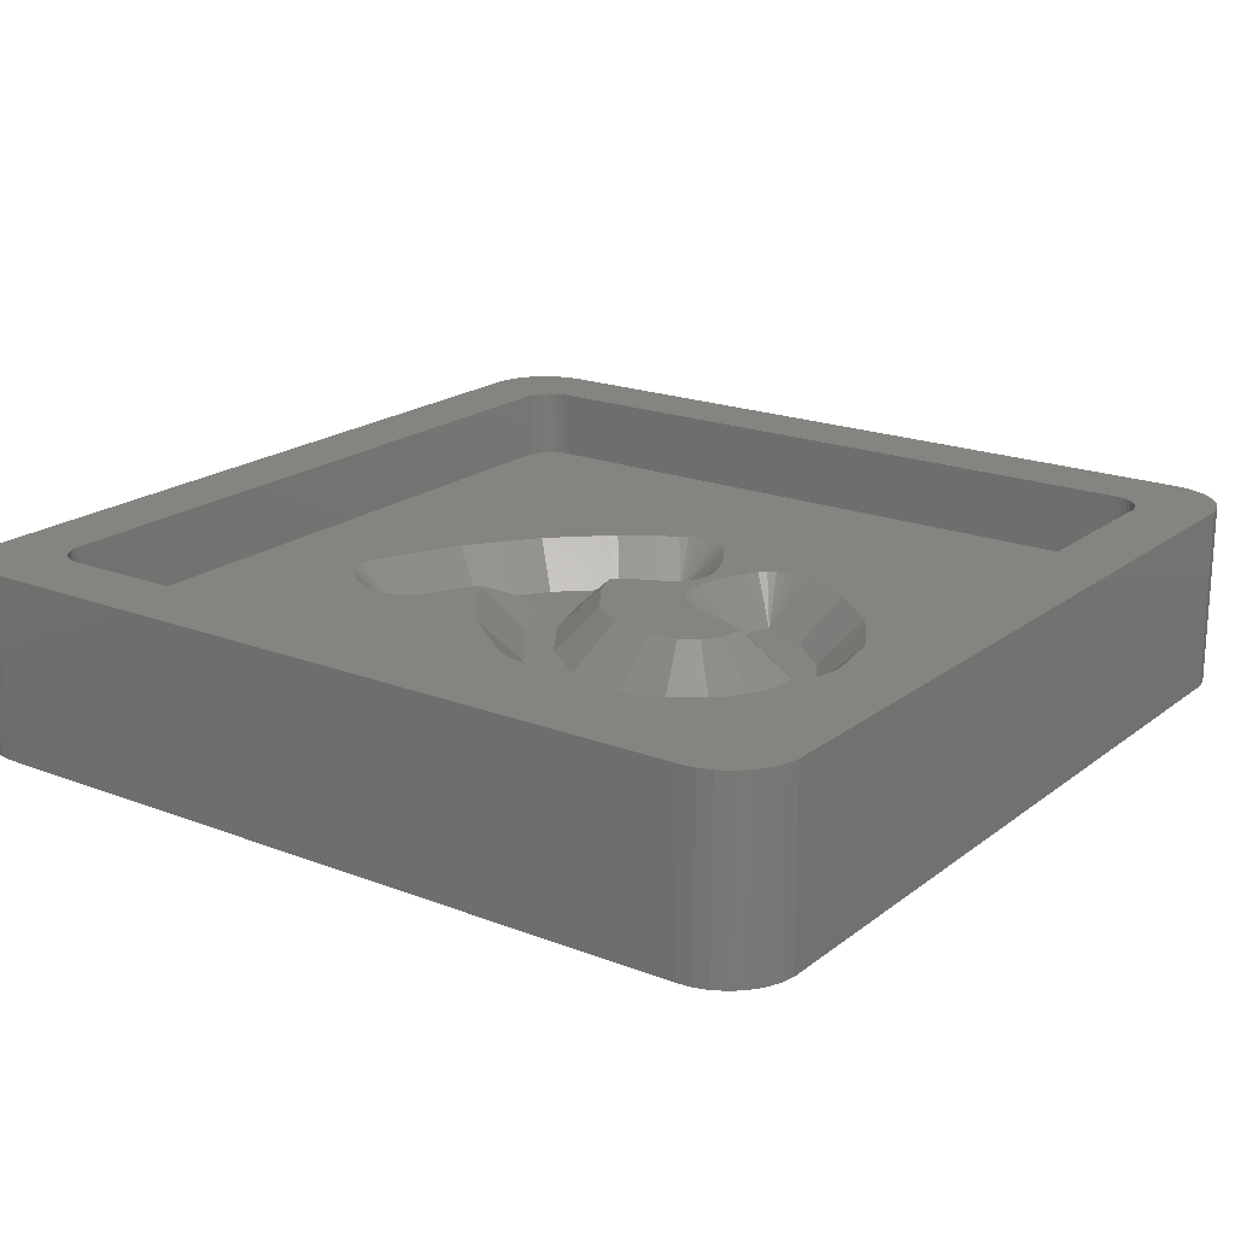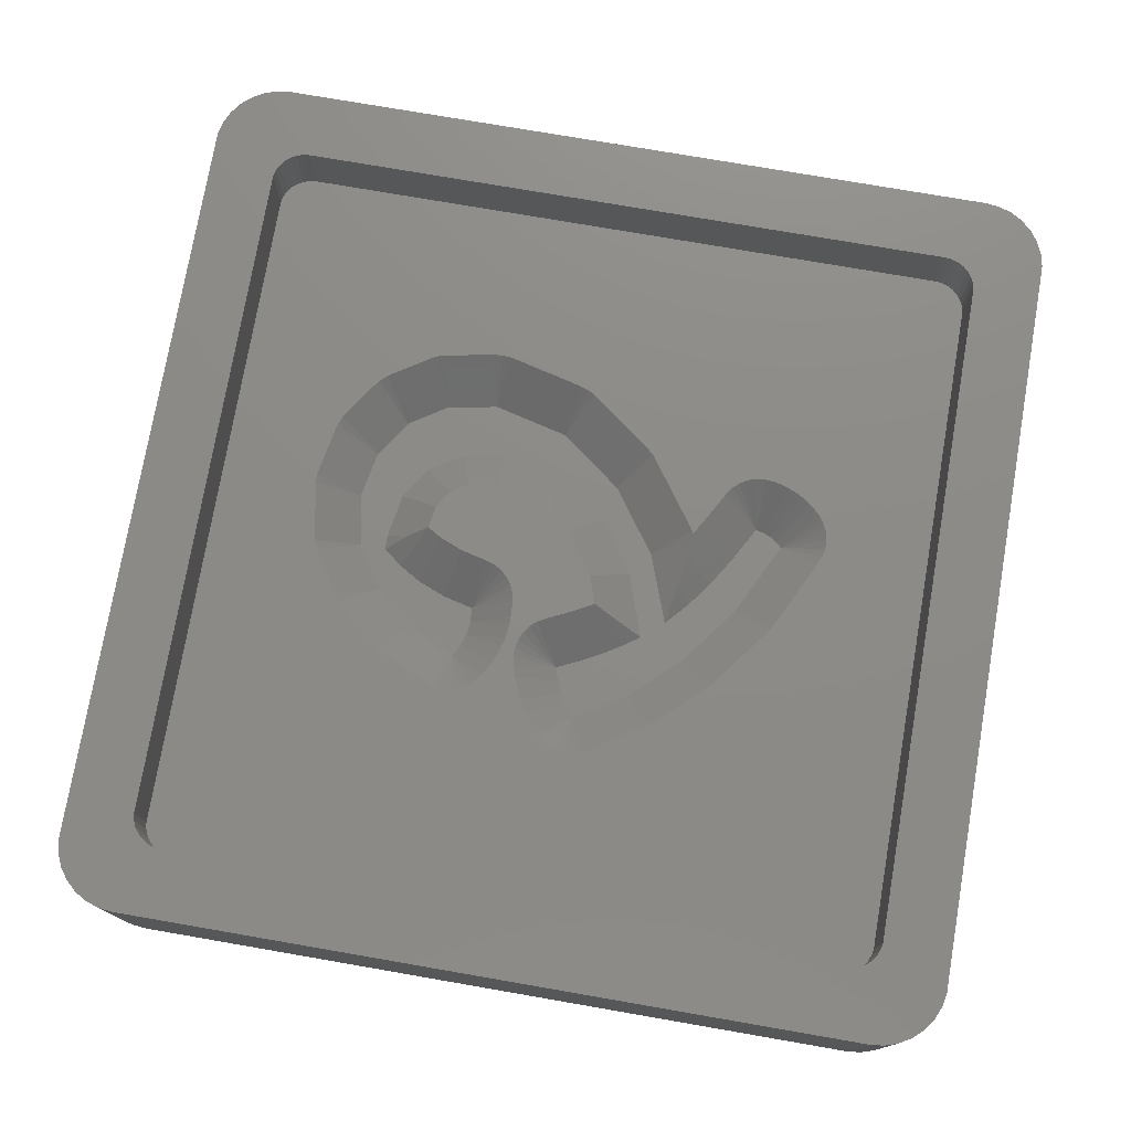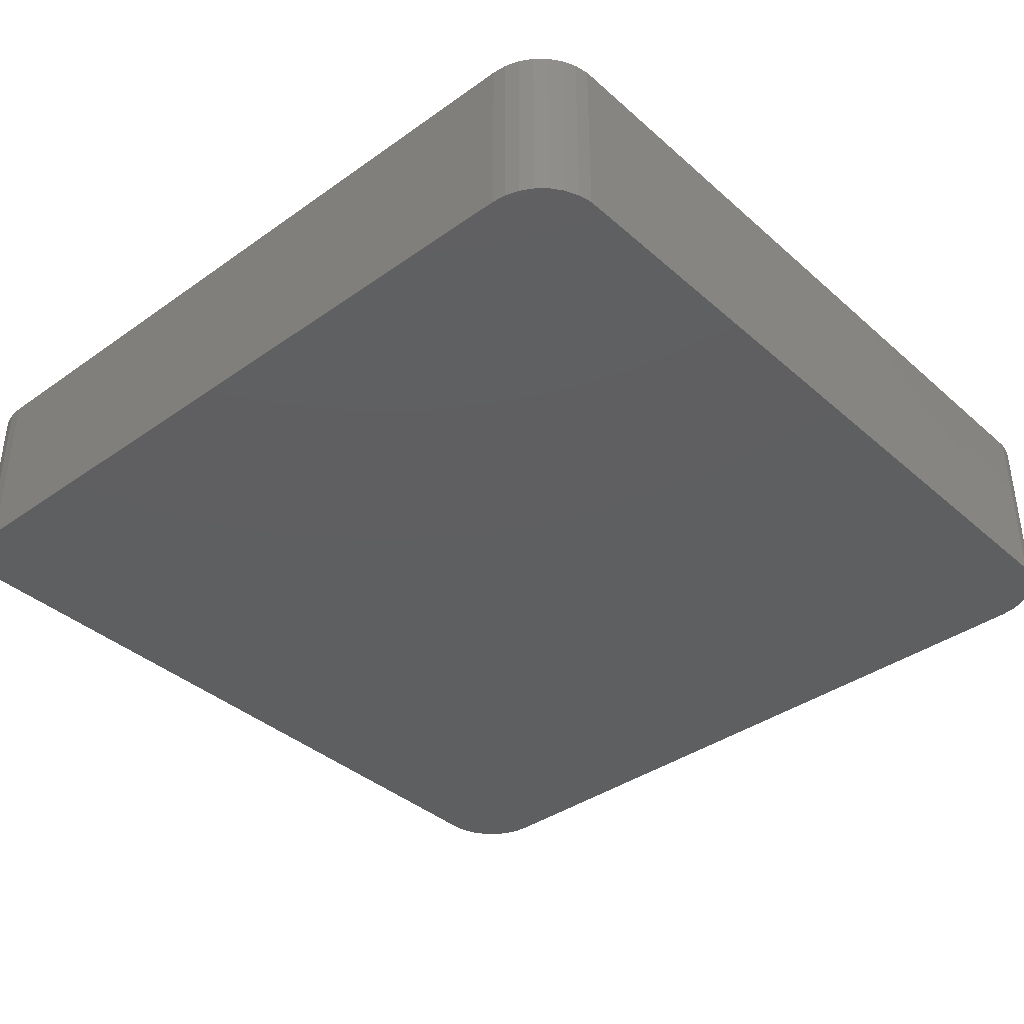
<metadata>
{"format":"stl","ext":"stl","renderer":"f3d","projection":"perspective","resolution":1024,"background":"white","views":[{"elev":19.6,"azim":-54.2,"up":"+Z"},{"elev":76.1,"azim":99.8,"up":"+Z"},{"elev":-38.1,"azim":-48.0,"up":"+Z"}]}
</metadata>
<code>
# stl→obj: 350 verts, 696 faces
v -16.81 -19.48 0
v 16.81 -19.48 8.01
v -16.81 -19.48 8.01
v 16.81 -19.48 0
v 19.5 -16.5 8.01
v 19.5 16.5 0
v 19.5 16.5 8.01
v 19.5 -16.5 0
v -17.43 -19.35 0
v -17.43 -19.35 8.01
v 17.43 19.35 0
v 16.81 19.48 8.01
v 17.43 19.35 8.01
v 16.81 19.48 0
v 19.24 17.72 8.01
v 18.93 18.26 0
v 18.93 18.26 8.01
v 19.24 17.72 0
v 19.43 17.12 0
v 19.43 17.12 8.01
v -19.24 17.72 0
v -18.93 18.26 8.01
v -18.93 18.26 0
v -19.24 17.72 8.01
v 19.24 -17.72 8.01
v 19.43 -17.12 0
v 19.43 -17.12 8.01
v 19.24 -17.72 0
v 18 -19.1 0
v 18.51 -18.73 8.01
v 18 -19.1 8.01
v 18.51 -18.73 0
v -18 -19.1 0
v -18 -19.1 8.01
v -16.81 19.48 8.01
v -16.81 19.48 0
v 18.51 18.73 0
v 18 19.1 8.01
v 18.51 18.73 8.01
v 18 19.1 0
v -19.43 -17.12 0
v -19.5 -16.5 8.01
v -19.5 -16.5 0
v -19.43 -17.12 8.01
v -19.5 16.5 8.01
v -19.5 16.5 0
v 18.93 -18.26 8.01
v 18.93 -18.26 0
v -18.51 18.73 8.01
v -18.51 18.73 0
v -18.51 -18.73 0
v -18.93 -18.26 8.01
v -18.93 -18.26 0
v -18.51 -18.73 8.01
v -19.43 17.12 8.01
v -19.43 17.12 0
v 16.21 15.88 8.01
v 16.5 15 8.01
v 16.5 -15 8.01
v 16.47 -15.31 8.01
v 16 16.11 8.01
v 16.37 -15.61 8.01
v 16.21 -15.88 8.01
v 15.75 16.3 8.01
v 16.47 15.31 8.01
v 16.37 15.61 8.01
v 15.46 16.43 8.01
v 15.16 16.49 8.01
v -15.16 16.49 8.01
v -16 16.11 8.01
v -16.21 15.88 8.01
v -18 19.1 8.01
v -17.43 19.35 8.01
v -15.75 16.3 8.01
v -15.46 16.43 8.01
v 16 -16.11 8.01
v 17.43 -19.35 8.01
v 15.75 -16.3 8.01
v 15.46 -16.43 8.01
v 15.16 -16.49 8.01
v -15.16 -16.49 8.01
v -15.46 -16.43 8.01
v -15.75 -16.3 8.01
v -16 -16.11 8.01
v -16.21 -15.88 8.01
v -16.37 -15.61 8.01
v -16.47 -15.31 8.01
v -16.5 -15 8.01
v -16.5 15 8.01
v -16.37 15.61 8.01
v -16.47 15.31 8.01
v -19.24 -17.72 8.01
v 17.43 -19.35 0
v -17.43 19.35 0
v -18 19.1 0
v -19.24 -17.72 0
v 16.5 15 4.95
v 16.47 15.31 4.95
v 15.16 -16.49 4.95
v -15.16 -16.49 4.95
v 15.16 16.49 4.95
v 15.46 16.43 4.95
v 16.5 -15 4.95
v -15.16 16.49 4.95
v 16.21 15.88 4.95
v 16 16.11 4.95
v 16 -16.11 4.95
v 15.75 -16.3 4.95
v -16.5 -15 4.95
v -16.47 -15.31 4.95
v -15.46 -16.43 4.95
v -16.5 15 4.95
v -16 16.11 4.95
v -15.75 16.3 4.95
v 15.75 16.3 4.95
v 16.37 15.61 4.95
v 16.37 -15.61 4.95
v 16.47 -15.31 4.95
v -15.75 -16.3 4.95
v -16.47 15.31 4.95
v -15.46 16.43 4.95
v 15.46 -16.43 4.95
v -16.21 -15.88 4.95
v -16 -16.11 4.95
v -16.37 15.61 4.95
v -16.21 15.88 4.95
v 16.21 -15.88 4.95
v -16.37 -15.61 4.95
v 2.569 9.091 4.95
v 2.398 6.793 3
v 3.702 8.242 4.95
v 1.264 7.642 3
v 0.6712 5.928 3
v 1.693 4.997 3
v -0.5045 6.793 3
v 0.5872 8.15 3
v -1.873 7.642 3
v -2.807 9.803 3
v -3.052 9.549 3
v -3.244 9.248 3
v -3.385 8.905 3
v -3.473 8.525 3
v 6.314 2.376 3
v 6.819 1.423 3
v 6.888 1.47 3
v 6.341 1.097 3
v 5.784 0.7789 3
v 4.137 1.423 3
v 5.773 3.23 3
v 3.628 2.376 3
v 5.385 3.842 3
v 5.243 3.997 3
v 5.216 0.5282 3
v 3.103 3.23 3
v 4.326 4.997 3
v 4.638 0.3582 3
v 2.555 3.997 3
v 3.474 5.928 3
v 3.301 6.116 3
v -0.3529 2.986 3
v -1.023 3.997 3
v -1.461 3.836 3
v -2.641 2.986 3
v -2.768 1.345 3
v -4.39 1.727 3
v -4.677 1.345 3
v -4.418 -0.9008 3
v -6.367 -0.9008 3
v -6.549 -1.143 3
v -5.029 -3.725 3
v -5.886 -8.563 3
v -5.834 -8.642 3
v -6.107 -8.221 3
v -7.18 -3.725 3
v -7.39 -4.586 3
v -6.737 -7.249 3
v -7.185 -5.724 3
v -6.977 -6.878 3
v 4.418 -4.229 3
v 4.523 -5.426 3
v 4.944 -4.531 3
v 3.839 -4.037 3
v 3.209 -3.96 3
v 2.186 -5.426 3
v 3.947 -6.654 3
v 3.918 -6.714 3
v 2.527 -4.003 3
v 1.69 -6.654 3
v 3.085 -7.69 3
v 2.385 -8.509 3
v 1.085 -7.69 3
v 2.344 -8.535 3
v 2.318 -8.551 3
v 2.304 -8.559 3
v 2.299 -8.562 3
v 2.298 -8.563 3
v 0.416 -8.535 3
v 0.4087 -9.726 3
v 0.2651 -8.551 3
v 0.1066 -8.559 3
v -0.05688 -8.562 3
v -0.223 -8.563 3
v -1.945 -10.17 3
v -2.263 -8.221 3
v -4.109 -9.774 3
v -3.772 -7.249 3
v -4.708 -5.724 3
v -1.52 5.529 4.61
v -1.276 5.504 4.503
v -2.027 5.58 4.834
v -2.848 5.953 4.95
v -2.274 5.597 4.95
v -5.38 8.12 4.95
v -5.423 8.525 4.95
v -5.292 9.31 4.95
v -5.38 8.931 4.95
v -4.778 7.076 4.95
v -5.051 7.379 4.95
v -5.166 9.698 4.95
v -1.832 11.49 4.95
v 1.562 9.838 4.95
v -4.448 6.836 4.95
v -5.254 7.732 4.95
v -2.603 11.74 4.95
v -3.011 11.74 4.95
v -5.026 10.04 4.95
v -3.41 11.66 4.95
v -2.204 11.66 4.95
v -4.822 10.39 4.95
v -4.629 10.7 4.95
v -4.356 11 4.95
v -3.782 11.49 4.95
v 1.892 9.599 4.95
v -4.112 11.25 4.95
v 4.606 7.565 4.95
v 0.1114 5.306 3.837
v 4.778 7.377 4.95
v 5.631 6.446 4.95
v 6.963 4.988 4.95
v 6.69 5.291 4.95
v 6.548 5.446 4.95
v 7.351 4.376 4.95
v 2.072 2.481 4.274
v 1.783 1.665 4.95
v 0.5126 1.223 4.95
v -3.616 4.675 4.95
v -2.436 5.525 4.95
v 1.934 1.419 4.95
v 7.892 3.522 4.95
v 8.466 2.616 4.95
v 2.355 0.6302 4.95
v 8.669 2.263 4.95
v 8.795 1.065 4.95
v 8.838 1.47 4.95
v 7.863 -0.2185 4.95
v 7.794 -0.2654 4.95
v 8.193 0.02111 4.95
v 8.466 0.3241 4.95
v 8.795 1.876 4.95
v 8.669 0.6771 4.95
v -7.463 -9.709 4.95
v -7.412 -9.788 4.95
v -4.711 -11.63 4.95
v -5.084 -11.46 4.95
v -6.809 -10.33 4.95
v 0.6126 -11.67 4.95
v -1.741 -12.11 4.95
v 1.011 -11.58 4.95
v 3.273 -10.25 4.95
v 1.384 -11.41 4.95
v -2.149 -12.11 4.95
v -4.312 -11.71 4.95
v -7.139 -10.09 4.95
v -0.1412 -7.76 3.807
v 3.274 -10.25 4.95
v -0.1203 -7.509 4.058
v -1.543 -6.368 4.95
v -0.4926 -6.544 4.95
v -7.684 -9.367 4.95
v -2.351 -5.848 4.95
v -8.314 -8.395 4.95
v 0.2274 -8.192 3.361
v 0.02736 -7.805 3.759
v 3.293 -10.24 4.95
v 3.279 -10.25 4.95
v 3.319 -10.22 4.95
v -0.4921 -6.543 4.95
v 3.36 -10.2 4.95
v 3.69 -9.959 4.95
v 3.962 -9.656 4.95
v 4.663 -8.836 4.95
v -0.08602 -5.848 4.95
v 5.496 -7.861 4.95
v 5.7 -7.508 4.95
v 5.728 -7.447 4.95
v 0.3228 -4.835 4.95
v 6.305 -6.219 4.95
v 6.725 -5.324 4.95
v 2.323 -2.063 4.95
v 1.924 -2.148 4.95
v 0.9494 -2.857 4.95
v 0.7456 -3.21 4.95
v 1.552 -2.314 4.95
v 4.442 -2.183 4.95
v 4.043 -2.098 4.95
v 6.851 -4.936 4.95
v 0.6196 -3.597 4.95
v 3.413 -2.021 4.95
v 3.005 -2.021 4.95
v 6.894 -4.531 4.95
v 6.851 -4.125 4.95
v 6.725 -3.738 4.95
v 6.522 -3.385 4.95
v 6.249 -3.082 4.95
v 5.919 -2.842 4.95
v 5.393 -2.54 4.95
v 1.222 -2.554 4.95
v 5.02 -2.375 4.95
v -5.695 3.176 4.95
v -5.968 2.873 4.95
v -5.365 3.415 4.95
v -1.386 -0.0671 4.95
v -6.255 2.491 4.95
v -8.33 -0.3499 4.95
v -8.456 -0.7376 4.95
v -8.126 0.003191 4.95
v -2.6 -1.72 4.95
v -3.047 -3.785 4.95
v -9.087 -3.319 4.95
v -7.944 0.2453 4.95
v -9.092 -6.129 4.95
v -8.884 -7.284 4.95
v -8.554 -8.025 4.95
v -2.845 -5.043 4.95
v -8.758 -7.672 4.95
v -9.297 -4.18 4.95
v -9.297 -4.991 4.95
v -9.34 -4.586 4.95
v 3.333 -1.091 4.95
v 3.06 -0.7879 4.95
v 2.857 -0.4349 4.95
v 4.434 -1.581 4.95
v 4.035 -1.496 4.95
v 6.387 -1.076 4.95
v 5.819 -1.326 4.95
v 4.842 -1.581 4.95
v 3.663 -1.331 4.95
v 5.241 -1.496 4.95
v 6.759 -0.9099 4.95
v 7.316 -0.5915 4.95
f 1 2 3
f 2 1 4
f 5 6 7
f 6 5 8
f 9 3 10
f 3 9 1
f 11 12 13
f 12 11 14
f 15 16 17
f 16 15 18
f 7 19 20
f 19 7 6
f 21 22 23
f 22 21 24
f 25 26 27
f 26 25 28
f 27 8 5
f 8 27 26
f 29 30 31
f 30 29 32
f 33 10 34
f 10 33 9
f 14 35 12
f 35 14 36
f 20 18 15
f 18 20 19
f 37 38 39
f 38 37 40
f 40 13 38
f 13 40 11
f 17 37 39
f 37 17 16
f 41 42 43
f 42 41 44
f 43 45 46
f 45 43 42
f 47 28 25
f 28 47 48
f 30 48 47
f 48 30 32
f 23 49 50
f 49 23 22
f 51 52 53
f 52 51 54
f 46 55 56
f 55 46 45
f 57 7 20
f 7 58 5
f 57 20 15
f 59 5 58
f 57 15 17
f 60 5 59
f 61 17 39
f 62 5 60
f 61 39 38
f 63 5 62
f 61 38 13
f 5 63 27
f 64 13 12
f 27 63 25
f 25 63 47
f 7 65 58
f 7 66 65
f 7 57 66
f 17 61 57
f 13 64 61
f 12 67 64
f 12 68 67
f 12 69 68
f 70 22 71
f 22 70 49
f 49 70 72
f 72 70 73
f 74 73 70
f 73 74 35
f 75 35 74
f 69 35 75
f 35 69 12
f 76 47 63
f 47 76 30
f 30 76 31
f 31 76 77
f 78 77 76
f 77 78 2
f 79 2 78
f 80 2 79
f 81 2 80
f 81 3 2
f 82 3 81
f 83 3 82
f 10 83 84
f 52 84 85
f 42 85 86
f 42 86 87
f 42 87 88
f 89 45 88
f 24 71 22
f 42 88 45
f 55 71 24
f 85 42 44
f 45 71 55
f 83 10 3
f 71 45 90
f 84 34 10
f 90 45 91
f 84 54 34
f 91 45 89
f 84 52 54
f 85 92 52
f 85 44 92
f 93 31 77
f 31 93 29
f 4 77 2
f 77 4 93
f 94 72 73
f 72 94 95
f 36 73 35
f 73 36 94
f 95 49 72
f 49 95 50
f 51 34 54
f 34 51 33
f 4 8 26
f 43 8 4
f 4 26 28
f 8 43 6
f 4 28 48
f 6 14 19
f 4 48 32
f 19 14 18
f 4 32 29
f 18 14 16
f 4 29 93
f 16 14 37
f 37 14 40
f 40 14 11
f 43 4 1
f 46 6 43
f 43 1 9
f 6 46 14
f 43 9 33
f 14 46 36
f 43 33 51
f 36 46 94
f 43 51 53
f 94 46 95
f 43 53 96
f 95 46 50
f 43 96 41
f 50 46 23
f 23 46 21
f 21 46 56
f 96 44 41
f 44 96 92
f 56 24 21
f 24 56 55
f 53 92 96
f 92 53 52
f 97 65 98
f 65 97 58
f 99 81 80
f 81 99 100
f 101 67 68
f 67 101 102
f 103 58 97
f 58 103 59
f 104 68 69
f 68 104 101
f 105 61 106
f 61 105 57
f 107 78 76
f 78 107 108
f 87 109 88
f 109 87 110
f 100 82 81
f 82 100 111
f 88 112 89
f 112 88 109
f 113 74 70
f 74 113 114
f 102 64 67
f 64 102 115
f 115 61 64
f 61 115 106
f 116 57 105
f 57 116 66
f 98 66 116
f 66 98 65
f 117 60 118
f 60 117 62
f 111 83 82
f 83 111 119
f 89 120 91
f 120 89 112
f 121 69 75
f 69 121 104
f 114 75 74
f 75 114 121
f 118 59 103
f 59 118 60
f 108 79 78
f 79 108 122
f 122 80 79
f 80 122 99
f 84 123 85
f 123 84 124
f 91 125 90
f 125 91 120
f 90 126 71
f 126 90 125
f 71 113 70
f 113 71 126
f 127 62 117
f 62 127 63
f 107 63 127
f 63 107 76
f 86 110 87
f 110 86 128
f 85 128 86
f 128 85 123
f 119 84 83
f 84 119 124
f 129 130 131
f 130 129 132
f 133 130 132
f 130 133 134
f 135 132 136
f 132 135 133
f 136 137 135
f 138 137 136
f 139 137 138
f 140 137 139
f 141 137 140
f 137 141 142
f 143 144 145
f 143 146 144
f 143 147 146
f 148 143 149
f 150 149 151
f 150 151 152
f 143 148 147
f 147 148 153
f 154 152 155
f 153 148 156
f 149 150 148
f 157 155 158
f 134 158 159
f 152 154 150
f 155 157 154
f 134 159 130
f 158 134 157
f 134 160 157
f 161 160 134
f 162 160 161
f 163 160 162
f 163 164 160
f 165 164 163
f 166 164 165
f 164 166 167
f 168 167 166
f 169 167 168
f 170 171 172
f 167 169 170
f 170 173 171
f 170 169 174
f 175 170 174
f 176 170 177
f 170 176 173
f 176 177 178
f 170 175 177
f 179 180 181
f 182 180 179
f 183 180 182
f 180 184 185
f 180 183 184
f 185 184 186
f 184 183 187
f 188 186 184
f 186 188 189
f 189 188 190
f 191 190 188
f 190 191 192
f 192 191 193
f 193 191 194
f 194 191 195
f 195 191 196
f 197 196 191
f 197 198 196
f 199 198 197
f 200 198 199
f 201 198 200
f 202 198 201
f 202 203 198
f 204 203 202
f 205 204 206
f 204 205 203
f 172 206 207
f 172 207 170
f 206 172 205
f 135 208 209
f 137 208 135
f 137 210 208
f 211 210 137
f 210 211 212
f 213 142 214
f 215 142 141
f 142 215 216
f 217 142 218
f 141 219 215
f 220 136 221
f 136 220 138
f 142 211 137
f 211 142 222
f 218 142 223
f 142 216 214
f 138 224 225
f 219 140 226
f 140 219 141
f 138 225 227
f 223 142 213
f 220 228 138
f 228 224 138
f 140 229 226
f 229 139 230
f 139 229 140
f 139 231 230
f 138 227 232
f 233 132 129
f 132 233 136
f 233 221 136
f 222 142 217
f 138 232 234
f 231 138 234
f 138 231 139
f 131 159 235
f 159 131 130
f 135 236 133
f 236 135 209
f 159 237 235
f 237 159 158
f 158 238 237
f 238 158 155
f 134 133 236
f 239 240 151
f 152 240 241
f 240 152 151
f 151 242 239
f 242 151 149
f 154 157 243
f 160 243 157
f 243 160 244
f 244 160 245
f 246 162 247
f 162 246 163
f 247 210 212
f 210 247 162
f 208 162 161
f 162 208 210
f 236 161 134
f 209 161 236
f 161 209 208
f 155 241 238
f 241 155 152
f 243 150 154
f 243 248 150
f 248 243 244
f 149 249 242
f 249 149 143
f 143 250 249
f 250 143 145
f 150 251 148
f 251 150 248
f 252 250 145
f 253 254 145
f 144 255 145
f 255 144 256
f 255 257 145
f 257 258 145
f 254 259 145
f 259 252 145
f 260 253 145
f 258 260 145
f 261 172 171
f 172 261 262
f 263 205 264
f 265 205 172
f 205 265 264
f 203 266 198
f 266 203 267
f 266 268 198
f 198 269 196
f 269 198 270
f 268 270 198
f 267 203 271
f 272 203 205
f 203 272 271
f 272 205 263
f 265 172 273
f 273 172 262
f 201 274 202
f 196 275 195
f 275 196 269
f 204 274 276
f 277 276 278
f 276 277 204
f 274 204 202
f 279 171 173
f 171 279 261
f 280 204 277
f 204 280 206
f 281 173 176
f 173 281 279
f 282 200 199
f 200 282 283
f 194 284 193
f 284 194 285
f 199 197 282
f 193 286 192
f 286 193 284
f 274 283 276
f 201 283 274
f 283 201 200
f 195 285 194
f 285 195 275
f 191 282 197
f 191 283 282
f 191 276 283
f 287 276 191
f 276 287 278
f 192 288 190
f 288 192 286
f 288 289 190
f 189 290 291
f 290 189 190
f 289 290 190
f 292 191 188
f 191 292 287
f 186 291 293
f 291 186 189
f 185 294 295
f 294 185 186
f 293 294 186
f 296 188 184
f 188 296 292
f 180 295 297
f 295 180 185
f 181 297 298
f 297 181 180
f 187 299 300
f 187 301 302
f 187 300 303
f 304 305 182
f 298 306 181
f 187 302 307
f 183 308 309
f 183 305 308
f 305 183 182
f 310 311 181
f 312 313 181
f 306 310 181
f 296 187 307
f 187 296 184
f 309 187 183
f 187 309 299
f 314 315 181
f 316 181 315
f 181 316 179
f 313 314 181
f 311 312 181
f 187 317 301
f 187 303 317
f 182 318 304
f 318 182 179
f 316 318 179
f 165 319 320
f 321 163 246
f 163 321 165
f 160 322 245
f 322 160 164
f 165 321 319
f 320 166 165
f 166 320 323
f 169 324 325
f 169 326 324
f 170 327 167
f 327 170 328
f 325 174 169
f 174 325 329
f 330 169 168
f 169 330 326
f 164 327 322
f 327 164 167
f 323 168 166
f 168 323 330
f 331 178 177
f 178 331 332
f 333 176 178
f 176 333 281
f 207 280 334
f 280 207 206
f 335 178 332
f 333 178 335
f 329 175 174
f 175 329 336
f 337 177 175
f 177 337 331
f 337 175 338
f 328 207 334
f 207 328 170
f 175 336 338
f 339 156 340
f 148 341 156
f 341 148 251
f 342 156 343
f 153 344 147
f 344 153 345
f 346 156 342
f 340 156 341
f 343 156 347
f 153 348 345
f 348 153 156
f 346 348 156
f 347 156 339
f 344 349 147
f 146 256 144
f 256 146 350
f 146 349 350
f 349 146 147
f 257 311 310
f 313 350 349
f 256 312 311
f 350 313 312
f 314 349 344
f 349 314 313
f 344 315 314
f 345 315 344
f 345 316 315
f 348 316 345
f 348 318 316
f 346 318 348
f 346 304 318
f 342 304 346
f 342 305 304
f 343 305 342
f 308 343 347
f 343 308 305
f 339 308 347
f 309 339 340
f 339 309 308
f 299 340 341
f 300 341 251
f 340 299 309
f 245 251 248
f 341 300 299
f 245 248 244
f 303 251 245
f 251 303 300
f 322 303 245
f 303 322 317
f 317 322 301
f 327 301 322
f 301 327 302
f 302 327 307
f 328 307 327
f 307 328 296
f 334 296 328
f 280 296 334
f 296 280 292
f 292 277 287
f 287 277 278
f 292 280 277
f 101 97 98
f 97 254 103
f 101 98 116
f 253 103 254
f 101 116 105
f 260 103 253
f 101 105 106
f 258 103 260
f 101 106 115
f 310 103 258
f 101 115 102
f 306 103 310
f 97 101 238
f 298 103 306
f 297 103 298
f 97 259 254
f 97 252 259
f 97 250 252
f 97 249 250
f 97 242 249
f 97 239 242
f 97 240 239
f 97 241 240
f 97 238 241
f 101 237 238
f 101 235 237
f 101 131 235
f 101 129 131
f 101 233 129
f 101 221 233
f 101 220 221
f 101 228 220
f 101 224 228
f 104 224 101
f 224 104 225
f 223 320 319
f 213 323 320
f 112 214 216
f 213 112 323
f 112 216 215
f 323 112 330
f 330 112 326
f 326 112 324
f 112 329 325
f 329 112 336
f 324 112 325
f 219 112 215
f 112 219 104
f 226 104 219
f 229 104 226
f 230 104 229
f 231 104 230
f 234 104 231
f 232 104 234
f 227 104 232
f 225 104 227
f 295 103 297
f 294 103 295
f 293 103 294
f 310 258 257
f 311 257 255
f 311 255 256
f 312 256 350
f 103 99 118
f 127 99 107
f 108 99 122
f 107 99 108
f 117 99 127
f 118 99 117
f 103 293 99
f 291 99 293
f 290 99 291
f 289 99 290
f 288 99 289
f 286 99 288
f 284 99 286
f 285 99 284
f 275 99 285
f 269 99 275
f 270 99 269
f 268 99 270
f 266 99 268
f 267 99 266
f 100 267 271
f 100 271 272
f 100 272 263
f 100 261 279
f 109 279 281
f 109 281 333
f 109 331 337
f 109 336 112
f 336 109 338
f 267 100 99
f 264 100 263
f 265 100 264
f 273 100 265
f 262 100 273
f 100 279 109
f 109 333 335
f 109 335 332
f 338 109 337
f 112 104 121
f 331 109 332
f 112 121 114
f 261 100 262
f 112 114 113
f 100 109 111
f 112 113 126
f 111 109 119
f 112 126 125
f 119 109 124
f 112 125 120
f 124 109 123
f 123 109 128
f 128 109 110
f 211 247 212
f 211 246 247
f 222 246 211
f 321 222 217
f 321 217 218
f 319 218 223
f 222 321 246
f 320 223 213
f 112 213 214
f 218 319 321

</code>
